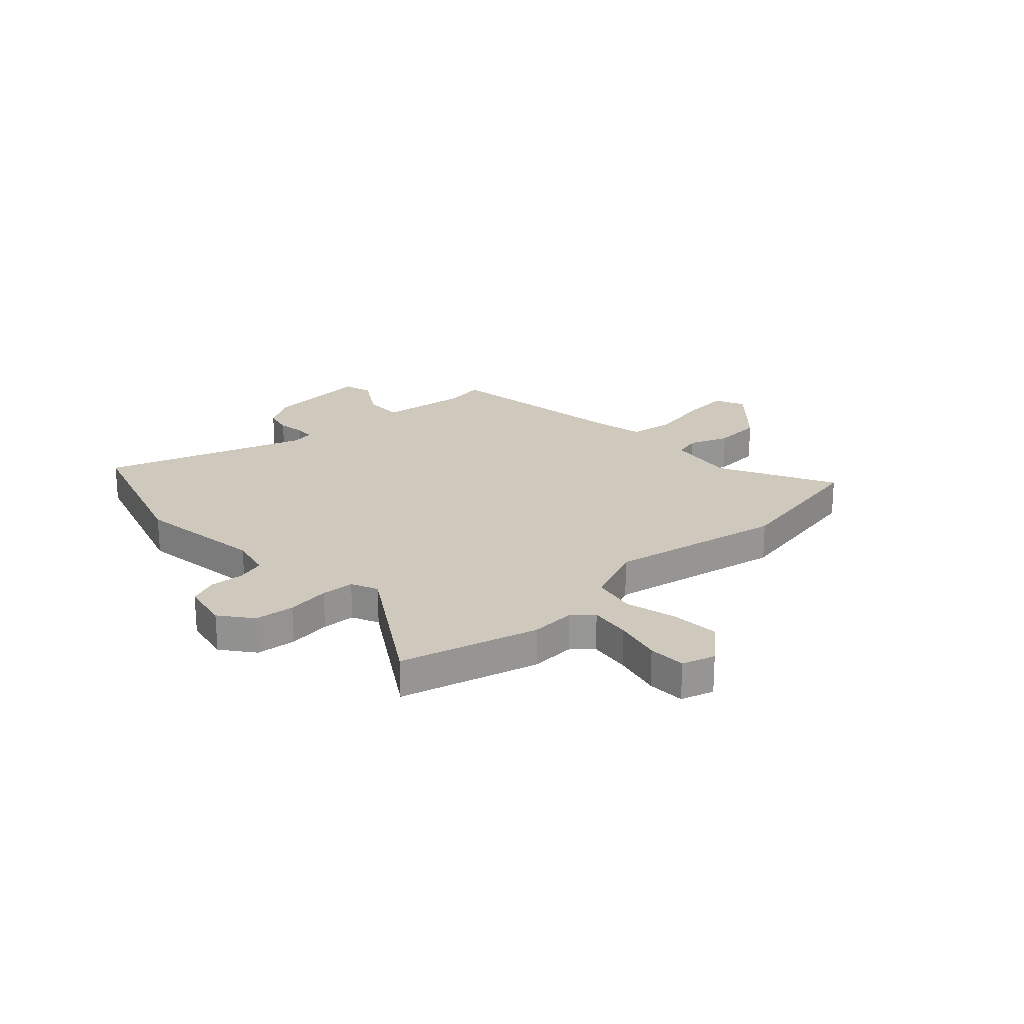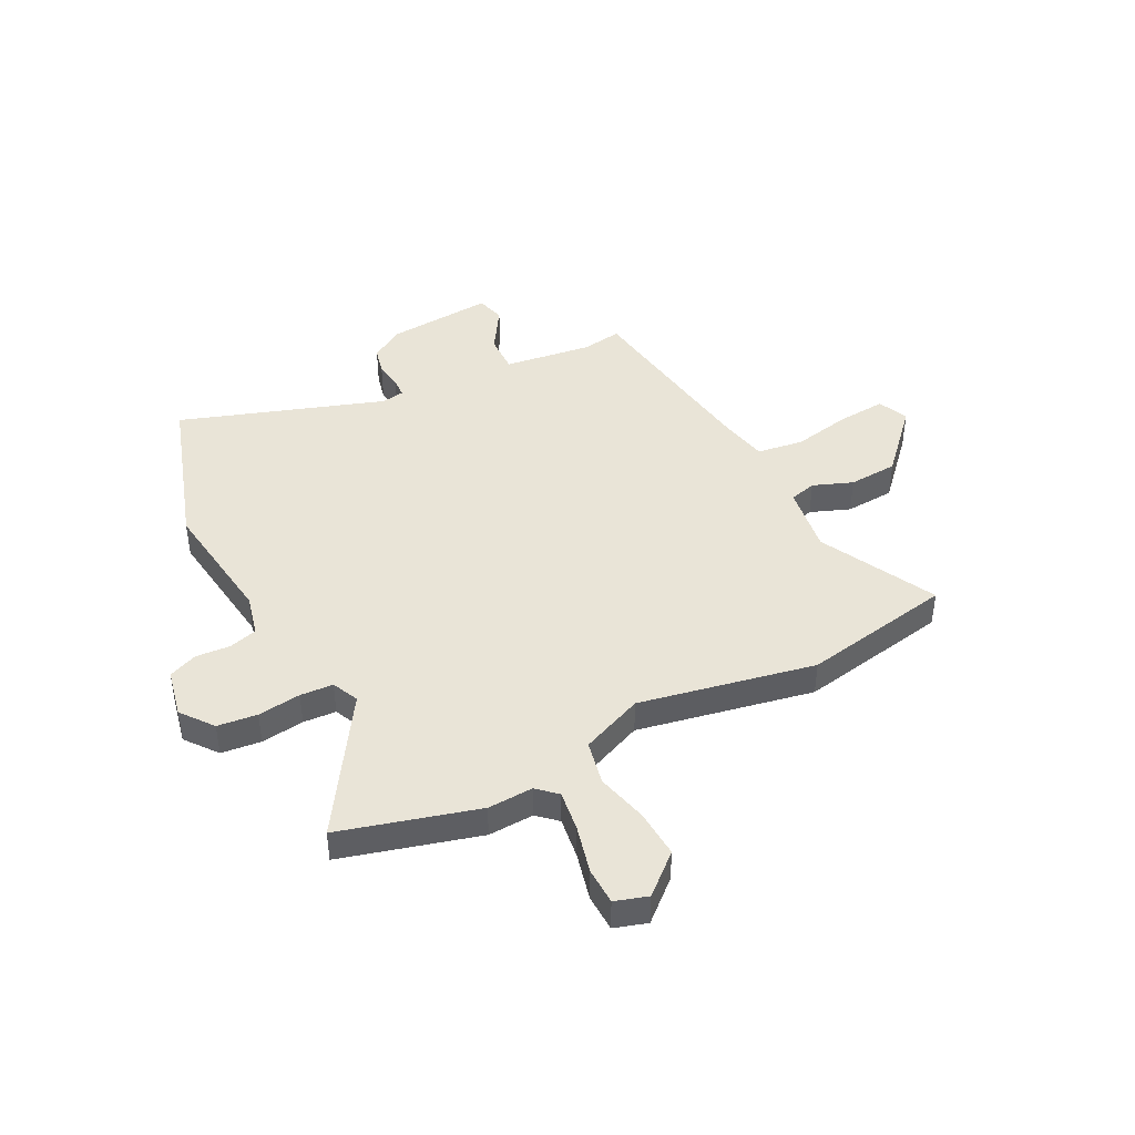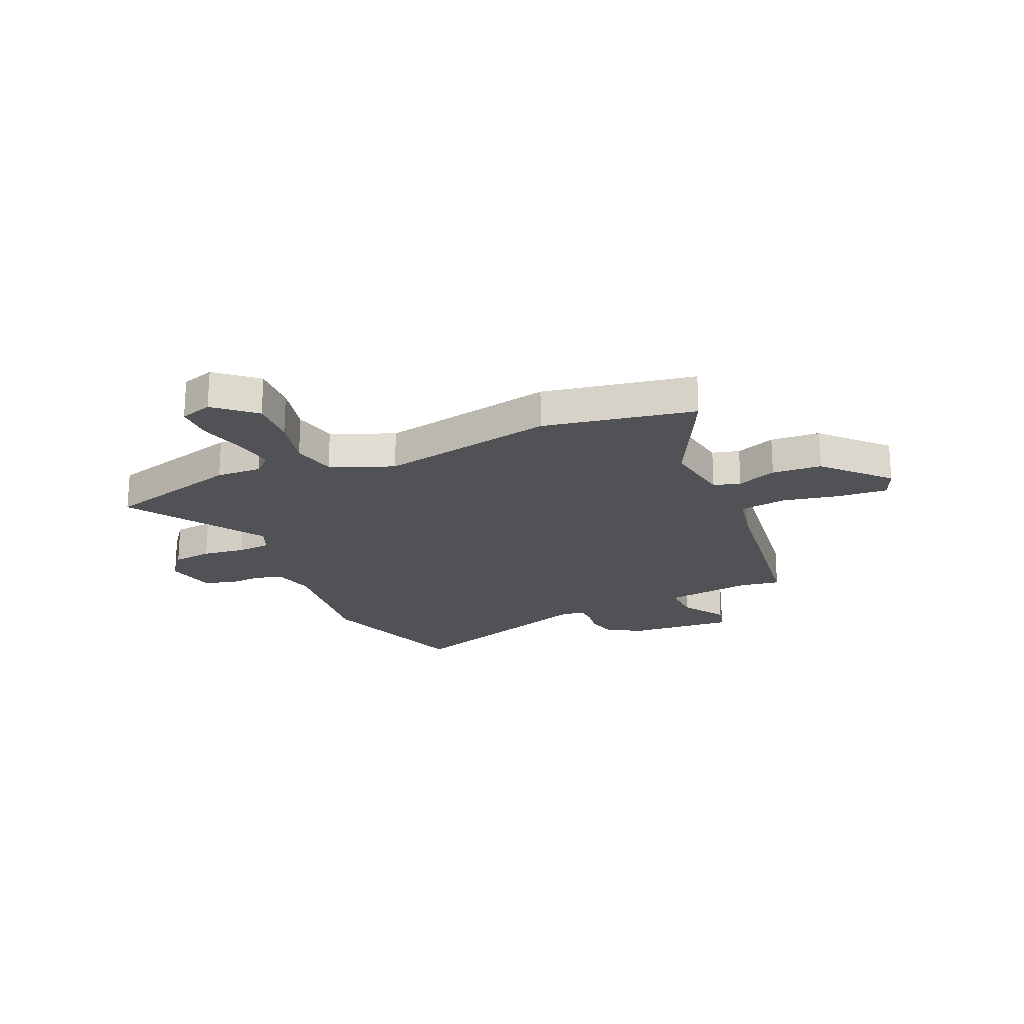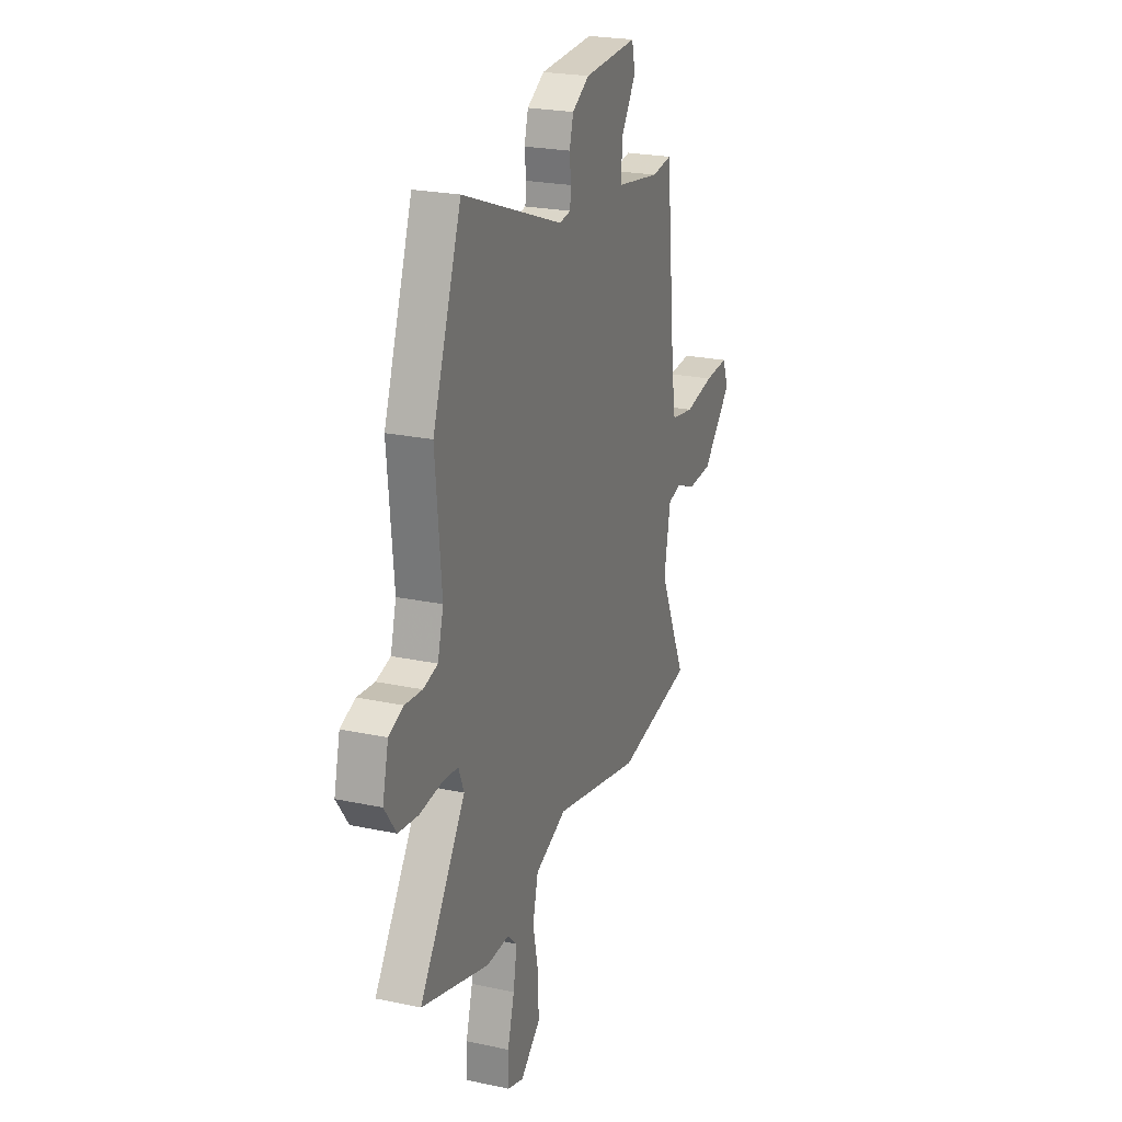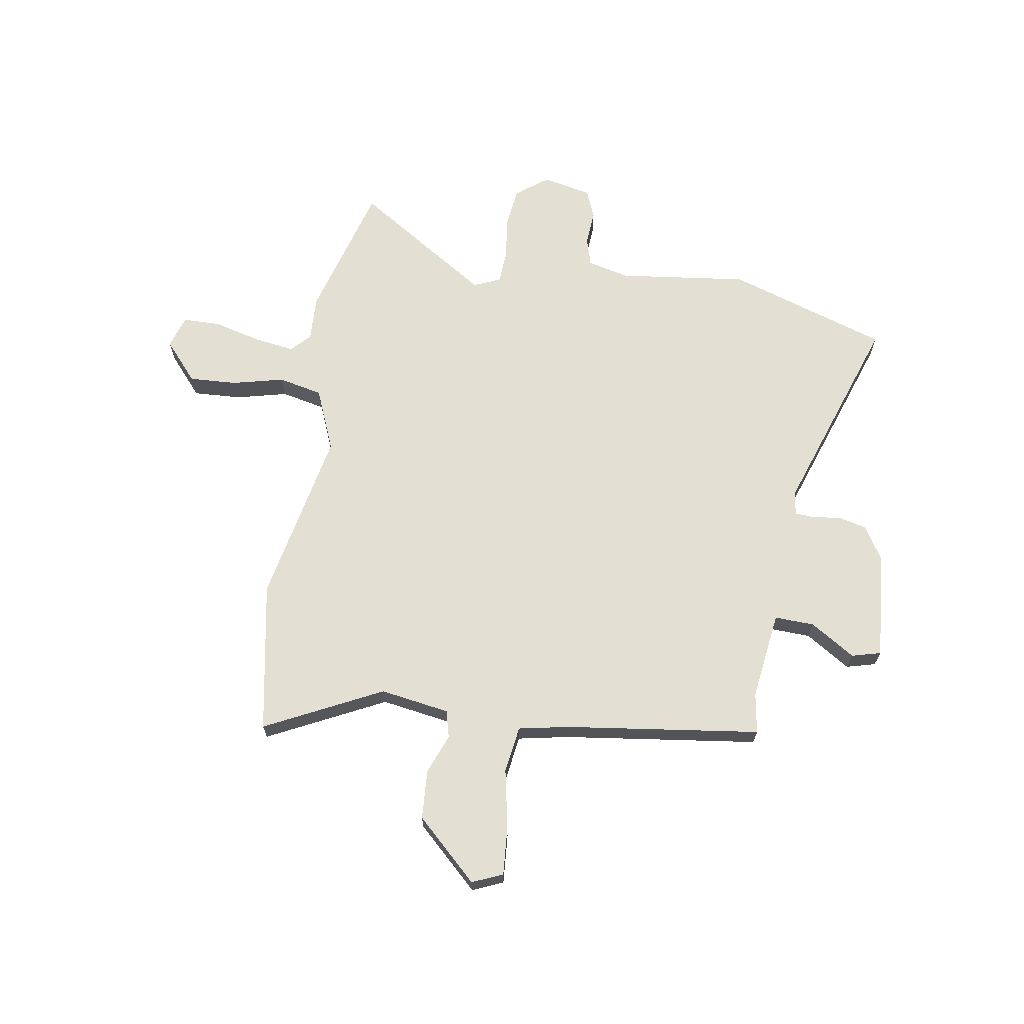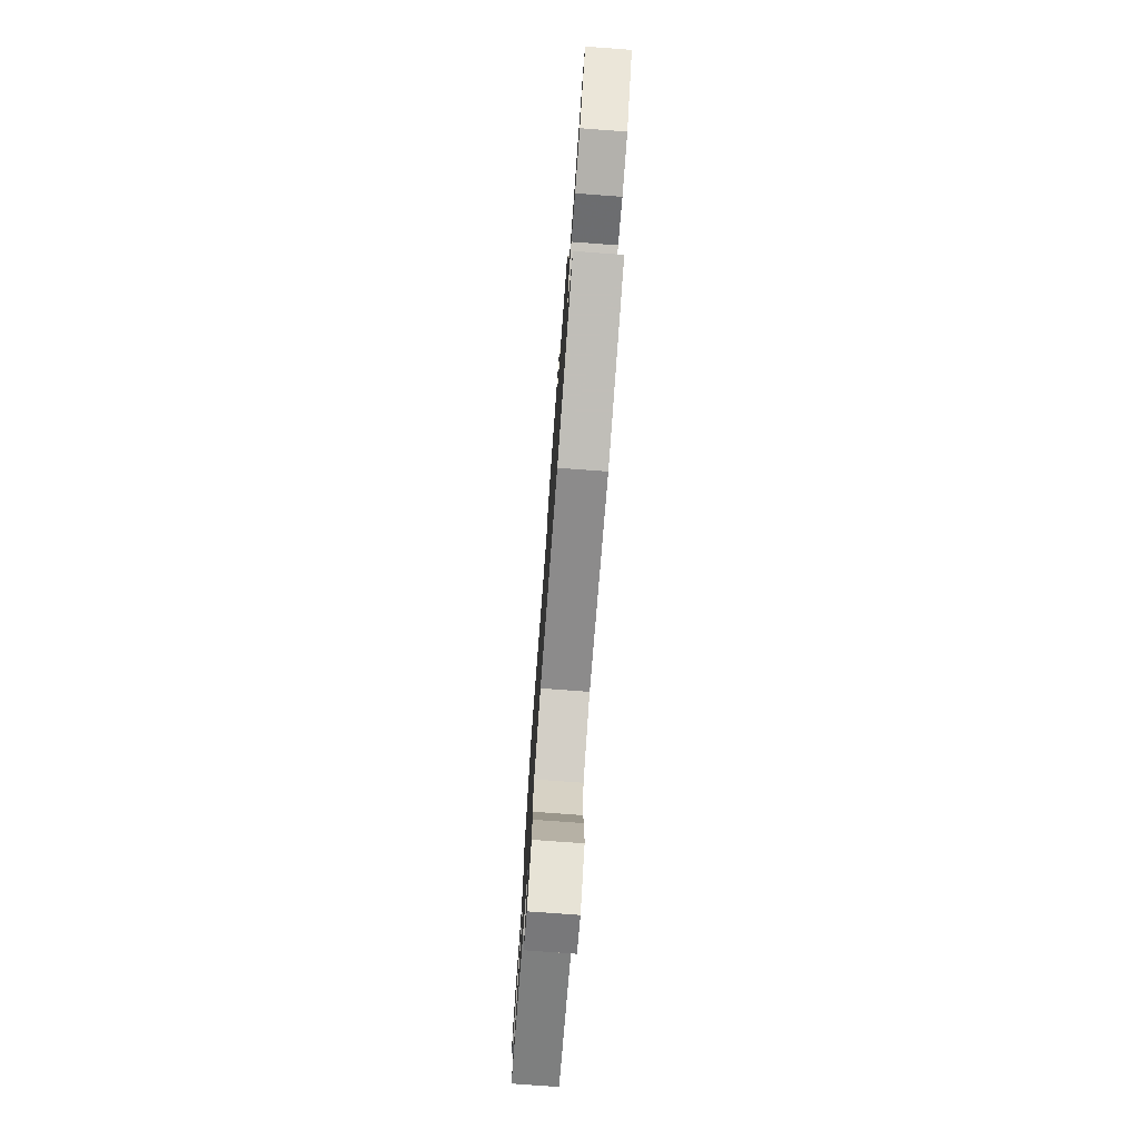
<metadata>
{"format":"obj","ext":"obj","renderer":"f3d","projection":"perspective","resolution":1024,"background":"white","views":[{"elev":22.4,"azim":134.8,"up":"+Y"},{"elev":43.0,"azim":150.8,"up":"+Y"},{"elev":-21.1,"azim":-158.1,"up":"+Y"},{"elev":23.5,"azim":109.7,"up":"+Z"},{"elev":67.1,"azim":-82.6,"up":"+Y"},{"elev":-77.2,"azim":-94.2,"up":"+Z"}]}
</metadata>
<code>
v -0.3 0.07 -0.53
v -0.592 0.07 -0.486
v -0.488 0.07 -0.259
v -0.513 0.07 -0.127
v -0.565 0.07 -0.115
v -0.64 0.07 -0.147
v -0.735 0.07 -0.144
v -0.849 0.07 -0.03
v -0.826 0.07 0.029
v -0.733 0.07 0.025
v -0.619 0.07 0.006
v -0.53 0.07 0.022
v -0.514 0.07 0.119
v -0.476 0.07 0.494
v -0.398 0.07 0.484
v -0.229 0.07 0.512
v -0.234 0.07 0.588
v -0.291 0.07 0.672
v -0.278 0.07 0.728
v -0.072 0.07 0.718
v -0.006 0.07 0.68
v 0.009 0.07 0.626
v 0.003 0.07 0.573
v 0.007 0.07 0.535
v 0.051 0.07 0.529
v 0.437 0.07 0.675
v 0.547 0.07 0.371
v 0.524 0.07 0.122
v 0.546 0.07 0.042
v 0.601 0.07 0.028
v 0.667 0.07 0.035
v 0.723 0.07 0.014
v 0.746 0.07 -0.079
v 0.701 0.07 -0.142
v 0.625 0.07 -0.153
v 0.542 0.07 -0.145
v 0.479 0.07 -0.151
v 0.458 0.07 -0.203
v 0.634 0.07 -0.458
v 0.374 0.07 -0.54
v 0.287 0.07 -0.539
v 0.251 0.07 -0.574
v 0.265 0.07 -0.653
v 0.291 0.07 -0.743
v 0.292 0.07 -0.815
v 0.23 0.07 -0.837
v 0.153 0.07 -0.774
v 0.155 0.07 -0.682
v 0.176 0.07 -0.582
v 0.155 0.07 -0.498
v 0.034 0.07 -0.452
v -0.3 0 -0.53
v -0.592 0 -0.486
v -0.488 0 -0.259
v -0.513 0 -0.127
v -0.565 0 -0.115
v -0.64 0 -0.147
v -0.735 0 -0.144
v -0.849 0 -0.03
v -0.826 0 0.029
v -0.733 0 0.025
v -0.619 0 0.006
v -0.53 0 0.022
v -0.514 0 0.119
v -0.476 0 0.494
v -0.398 0 0.484
v -0.229 0 0.512
v -0.234 0 0.588
v -0.291 0 0.672
v -0.278 0 0.728
v -0.072 0 0.718
v -0.006 0 0.68
v 0.009 0 0.626
v 0.003 0 0.573
v 0.007 0 0.535
v 0.051 0 0.529
v 0.437 0 0.675
v 0.547 0 0.371
v 0.524 0 0.122
v 0.546 0 0.042
v 0.601 0 0.028
v 0.667 0 0.035
v 0.723 0 0.014
v 0.746 0 -0.079
v 0.701 0 -0.142
v 0.625 0 -0.153
v 0.542 0 -0.145
v 0.479 0 -0.151
v 0.458 0 -0.203
v 0.634 0 -0.458
v 0.374 0 -0.54
v 0.287 0 -0.539
v 0.251 0 -0.574
v 0.265 0 -0.653
v 0.291 0 -0.743
v 0.292 0 -0.815
v 0.23 0 -0.837
v 0.153 0 -0.774
v 0.155 0 -0.682
v 0.176 0 -0.582
v 0.155 0 -0.498
v 0.034 0 -0.452
f 46 47 48 49
f 44 45 46 49
f 43 44 49 50
f 42 43 50
f 41 42 50
f 38 39 40 41
f 37 38 41 50
f 33 34 35 36
f 33 36 37
f 30 31 32 33
f 29 30 33 37
f 28 29 37 50
f 25 26 27 28
f 24 25 28 50
f 20 21 22 23
f 20 23 24
f 17 18 19 20
f 16 17 20 24
f 15 16 24 50
f 13 14 15 50
f 8 9 10 11
f 6 7 8 11
f 5 6 11 12
f 4 5 12
f 3 4 12 13
f 51 1 2 3
f 13 50 51
f 3 13 51
f 100 99 98 97
f 100 97 96 95
f 101 100 95 94
f 101 94 93
f 101 93 92
f 92 91 90 89
f 101 92 89 88
f 87 86 85 84
f 88 87 84
f 84 83 82 81
f 88 84 81 80
f 101 88 80 79
f 79 78 77 76
f 101 79 76 75
f 74 73 72 71
f 75 74 71
f 71 70 69 68
f 75 71 68 67
f 101 75 67 66
f 101 66 65 64
f 62 61 60 59
f 62 59 58 57
f 63 62 57 56
f 63 56 55
f 64 63 55 54
f 54 53 52 102
f 102 101 64
f 102 64 54
f 1 52 53 2
f 2 53 54 3
f 3 54 55 4
f 4 55 56 5
f 5 56 57 6
f 6 57 58 7
f 7 58 59 8
f 8 59 60 9
f 9 60 61 10
f 10 61 62 11
f 11 62 63 12
f 12 63 64 13
f 13 64 65 14
f 14 65 66 15
f 15 66 67 16
f 16 67 68 17
f 17 68 69 18
f 18 69 70 19
f 19 70 71 20
f 20 71 72 21
f 21 72 73 22
f 22 73 74 23
f 23 74 75 24
f 24 75 76 25
f 25 76 77 26
f 26 77 78 27
f 27 78 79 28
f 28 79 80 29
f 29 80 81 30
f 30 81 82 31
f 31 82 83 32
f 32 83 84 33
f 33 84 85 34
f 34 85 86 35
f 35 86 87 36
f 36 87 88 37
f 37 88 89 38
f 38 89 90 39
f 39 90 91 40
f 40 91 92 41
f 41 92 93 42
f 42 93 94 43
f 43 94 95 44
f 44 95 96 45
f 45 96 97 46
f 46 97 98 47
f 47 98 99 48
f 48 99 100 49
f 49 100 101 50
f 50 101 102 51
f 51 102 52 1

</code>
